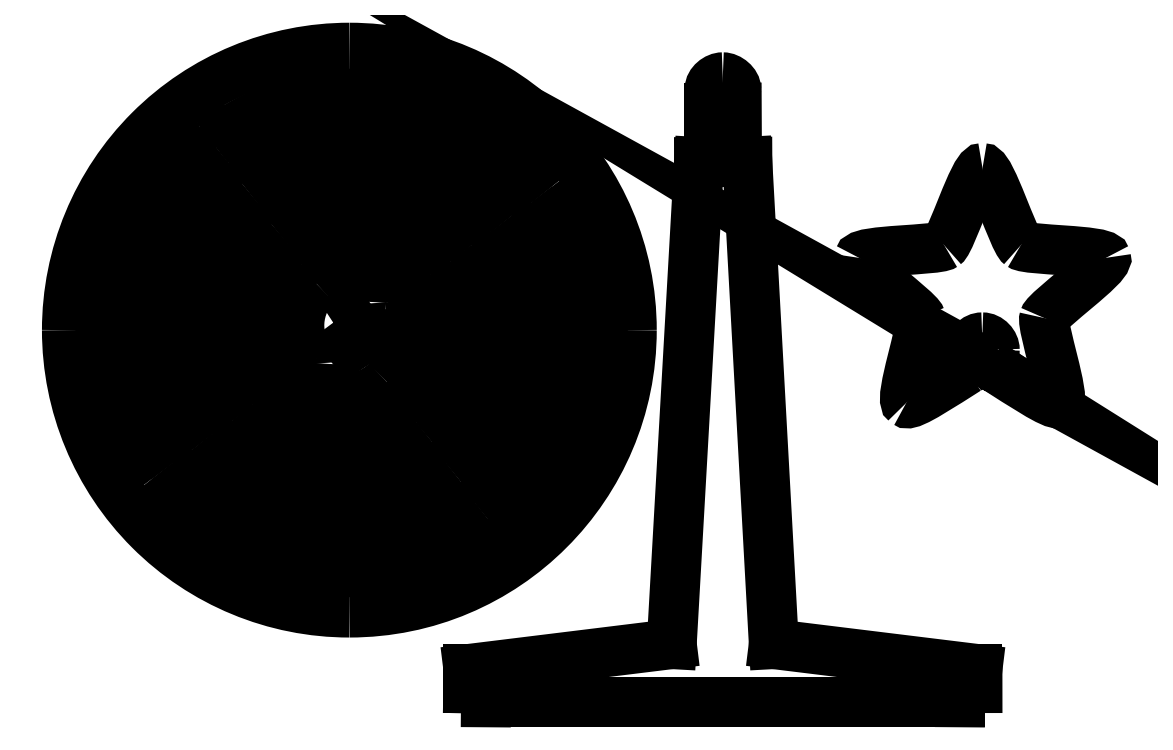
<metadata>
{"format":"dxf","ext":"dxf","renderer":"ezdxf+matplotlib","layout":"modelspace","background":"white","min_lineweight":24,"dpi":150}
</metadata>
<code>
0
SECTION
2
ENTITIES
0
SPLINE
8
0
70
1064
71
3
72
8
73
4
74
0
42
1e-09
43
1e-10
44
1e-10
40
0
40
0
40
0
40
0
40
1
40
1
40
1
40
1
10
87.88
20
-81.8
30
0
10
92.75
20
-86.58
30
0
10
91.94
20
-94.58
30
0
10
87.18
20
-99.12
30
0
0
SPLINE
8
0
70
1064
71
3
72
8
73
4
74
0
42
1e-09
43
1e-10
44
1e-10
40
0
40
0
40
0
40
0
40
1
40
1
40
1
40
1
10
87.18
20
-99.12
30
0
10
81.14
20
-104.9
30
0
10
71.37
20
-103.8
30
0
10
65.91
20
-97.81
30
0
0
SPLINE
8
0
70
1064
71
3
72
8
73
4
74
0
42
1e-09
43
1e-10
44
1e-10
40
0
40
0
40
0
40
0
40
1
40
1
40
1
40
1
10
65.91
20
-97.81
30
0
10
59.26
20
-90.51
30
0
10
60.62
20
-78.97
30
0
10
67.84
20
-72.59
30
0
0
SPLINE
8
0
70
1064
71
3
72
8
73
4
74
0
42
1e-09
43
1e-10
44
1e-10
40
0
40
0
40
0
40
0
40
1
40
1
40
1
40
1
10
67.84
20
-72.59
30
0
10
76.4
20
-65.04
30
0
10
89.72
20
-66.68
30
0
10
97.01
20
-75.14
30
0
0
SPLINE
8
0
70
1064
71
3
72
8
73
4
74
0
42
1e-09
43
1e-10
44
1e-10
40
0
40
0
40
0
40
0
40
1
40
1
40
1
40
1
10
97.01
20
-75.14
30
0
10
105.5
20
-84.95
30
0
10
103.5
20
-100
30
0
10
93.84
20
-108.3
30
0
0
SPLINE
8
0
70
1064
71
3
72
8
73
4
74
0
42
1e-09
43
1e-10
44
1e-10
40
0
40
0
40
0
40
0
40
1
40
1
40
1
40
1
10
93.84
20
-108.3
30
0
10
82.79
20
-117.6
30
0
10
65.9
20
-115.4
30
0
10
56.78
20
-104.5
30
0
0
SPLINE
8
0
70
1064
71
3
72
8
73
4
74
0
42
1e-09
43
1e-10
44
1e-10
40
0
40
0
40
0
40
0
40
1
40
1
40
1
40
1
10
56.78
20
-104.5
30
0
10
46.52
20
-92.17
30
0
10
49
20
-73.49
30
0
10
61.18
20
-63.46
30
0
0
SPLINE
8
0
70
1064
71
3
72
8
73
4
74
0
42
1e-09
43
1e-10
44
1e-10
40
0
40
0
40
0
40
0
40
1
40
1
40
1
40
1
10
61.18
20
-63.46
30
0
10
74.73
20
-52.3
30
0
10
95.2
20
-55.06
30
0
10
106.1
20
-68.48
30
0
0
SPLINE
8
0
70
1064
71
3
72
8
73
4
74
0
42
1e-09
43
1e-10
44
1e-10
40
0
40
0
40
0
40
0
40
1
40
1
40
1
40
1
10
106.1
20
-68.48
30
0
10
118.2
20
-83.28
30
0
10
115.2
20
-105.5
30
0
10
100.5
20
-117.4
30
0
0
SPLINE
8
0
70
1064
71
3
72
8
73
4
74
0
42
1e-09
43
1e-10
44
1e-10
40
0
40
0
40
0
40
0
40
1
40
1
40
1
40
1
10
100.5
20
-117.4
30
0
10
84.46
20
-130.4
30
0
10
60.4
20
-127
30
0
10
47.64
20
-111.1
30
0
0
SPLINE
8
0
70
1064
71
3
72
8
73
4
74
0
42
1e-09
43
1e-10
44
1e-10
40
0
40
0
40
0
40
0
40
1
40
1
40
1
40
1
10
47.64
20
-111.1
30
0
10
33.78
20
-93.84
30
0
10
37.37
20
-67.99
30
0
10
54.52
20
-54.32
30
0
0
SPLINE
8
0
70
1064
71
3
72
8
73
4
74
0
42
1e-09
43
1e-10
44
1e-10
40
0
40
0
40
0
40
0
40
1
40
1
40
1
40
1
10
54.52
20
-54.32
30
0
10
73.06
20
-39.55
30
0
10
100.7
20
-43.43
30
0
10
115.3
20
-61.82
30
0
0
SPLINE
8
0
70
1064
71
3
72
8
73
4
74
0
42
1e-09
43
1e-10
44
1e-10
40
0
40
0
40
0
40
0
40
1
40
1
40
1
40
1
10
115.3
20
-61.82
30
0
10
131
20
-81.6
30
0
10
126.8
20
-111
30
0
10
107.2
20
-126.5
30
0
0
SPLINE
8
0
70
1064
71
3
72
8
73
4
74
0
42
1e-09
43
1e-10
44
1e-10
40
0
40
0
40
0
40
0
40
1
40
1
40
1
40
1
10
107.2
20
-126.5
30
0
10
86.13
20
-143.1
30
0
10
54.9
20
-138.7
30
0
10
38.51
20
-117.8
30
0
0
SPLINE
8
0
70
1064
71
3
72
8
73
4
74
0
42
1e-09
43
1e-10
44
1e-10
40
0
40
0
40
0
40
0
40
1
40
1
40
1
40
1
10
38.51
20
-117.8
30
0
10
21.02
20
-95.52
30
0
10
25.74
20
-62.49
30
0
10
47.87
20
-45.19
30
0
0
SPLINE
8
0
70
1064
71
3
72
8
73
4
74
0
42
1e-09
43
1e-10
44
1e-10
40
0
40
0
40
0
40
0
40
1
40
1
40
1
40
1
10
47.87
20
-45.19
30
0
10
71.38
20
-26.79
30
0
10
106.2
20
-31.8
30
0
10
124.4
20
-55.16
30
0
0
SPLINE
8
0
70
1064
71
3
72
8
73
4
74
0
42
1e-09
43
1e-10
44
1e-10
40
0
40
0
40
0
40
0
40
1
40
1
40
1
40
1
10
124.4
20
-55.16
30
0
10
143.5
20
-79.68
30
0
10
138.6
20
-115.9
30
0
10
114.4
20
-135.2
30
0
0
SPLINE
8
0
70
1064
71
3
72
8
73
4
74
0
42
1e-09
43
1e-10
44
1e-10
40
0
40
0
40
0
40
0
40
1
40
1
40
1
40
1
10
70.77
20
-94.41
30
0
10
65.89
20
-89.63
30
0
10
66.7
20
-81.62
30
0
10
71.46
20
-77.09
30
0
0
SPLINE
8
0
70
1064
71
3
72
8
73
4
74
0
42
1e-09
43
1e-10
44
1e-10
40
0
40
0
40
0
40
0
40
1
40
1
40
1
40
1
10
71.46
20
-77.09
30
0
10
77.5
20
-71.32
30
0
10
87.27
20
-72.41
30
0
10
92.73
20
-78.4
30
0
0
SPLINE
8
0
70
1064
71
3
72
8
73
4
74
0
42
1e-09
43
1e-10
44
1e-10
40
0
40
0
40
0
40
0
40
1
40
1
40
1
40
1
10
92.73
20
-78.4
30
0
10
99.38
20
-85.7
30
0
10
98.03
20
-97.24
30
0
10
90.8
20
-103.6
30
0
0
SPLINE
8
0
70
1064
71
3
72
8
73
4
74
0
42
1e-09
43
1e-10
44
1e-10
40
0
40
0
40
0
40
0
40
1
40
1
40
1
40
1
10
90.8
20
-103.6
30
0
10
82.24
20
-111.2
30
0
10
68.93
20
-109.5
30
0
10
61.63
20
-101.1
30
0
0
SPLINE
8
0
70
1064
71
3
72
8
73
4
74
0
42
1e-09
43
1e-10
44
1e-10
40
0
40
0
40
0
40
0
40
1
40
1
40
1
40
1
10
61.63
20
-101.1
30
0
10
53.18
20
-91.26
30
0
10
55.1
20
-76.16
30
0
10
64.8
20
-67.95
30
0
0
SPLINE
8
0
70
1064
71
3
72
8
73
4
74
0
42
1e-09
43
1e-10
44
1e-10
40
0
40
0
40
0
40
0
40
1
40
1
40
1
40
1
10
64.8
20
-67.95
30
0
10
75.86
20
-58.6
30
0
10
92.75
20
-60.79
30
0
10
101.9
20
-71.74
30
0
0
SPLINE
8
0
70
1064
71
3
72
8
73
4
74
0
42
1e-09
43
1e-10
44
1e-10
40
0
40
0
40
0
40
0
40
1
40
1
40
1
40
1
10
101.9
20
-71.74
30
0
10
112.1
20
-84.04
30
0
10
109.6
20
-102.7
30
0
10
97.46
20
-112.8
30
0
0
SPLINE
8
0
70
1064
71
3
72
8
73
4
74
0
42
1e-09
43
1e-10
44
1e-10
40
0
40
0
40
0
40
0
40
1
40
1
40
1
40
1
10
97.46
20
-112.8
30
0
10
83.91
20
-123.9
30
0
10
63.44
20
-121.2
30
0
10
52.5
20
-107.7
30
0
0
SPLINE
8
0
70
1064
71
3
72
8
73
4
74
0
42
1e-09
43
1e-10
44
1e-10
40
0
40
0
40
0
40
0
40
1
40
1
40
1
40
1
10
52.5
20
-107.7
30
0
10
40.44
20
-92.93
30
0
10
43.47
20
-70.67
30
0
10
58.14
20
-58.82
30
0
0
SPLINE
8
0
70
1064
71
3
72
8
73
4
74
0
42
1e-09
43
1e-10
44
1e-10
40
0
40
0
40
0
40
0
40
1
40
1
40
1
40
1
10
58.14
20
-58.82
30
0
10
74.18
20
-45.85
30
0
10
98.24
20
-49.17
30
0
10
111
20
-65.08
30
0
0
SPLINE
8
0
70
1064
71
3
72
8
73
4
74
0
42
1e-09
43
1e-10
44
1e-10
40
0
40
0
40
0
40
0
40
1
40
1
40
1
40
1
10
111
20
-65.08
30
0
10
124.9
20
-82.37
30
0
10
121.3
20
-108.2
30
0
10
104.1
20
-121.9
30
0
0
SPLINE
8
0
70
1064
71
3
72
8
73
4
74
0
42
1e-09
43
1e-10
44
1e-10
40
0
40
0
40
0
40
0
40
1
40
1
40
1
40
1
10
104.1
20
-121.9
30
0
10
85.58
20
-136.7
30
0
10
57.94
20
-132.8
30
0
10
43.36
20
-114.4
30
0
0
SPLINE
8
0
70
1064
71
3
72
8
73
4
74
0
42
1e-09
43
1e-10
44
1e-10
40
0
40
0
40
0
40
0
40
1
40
1
40
1
40
1
10
43.36
20
-114.4
30
0
10
27.68
20
-94.6
30
0
10
31.84
20
-65.17
30
0
10
51.48
20
-49.68
30
0
0
SPLINE
8
0
70
1064
71
3
72
8
73
4
74
0
42
1e-09
43
1e-10
44
1e-10
40
0
40
0
40
0
40
0
40
1
40
1
40
1
40
1
10
51.48
20
-49.68
30
0
10
72.51
20
-33.1
30
0
10
103.7
20
-37.54
30
0
10
120.1
20
-58.42
30
0
0
SPLINE
8
0
70
1064
71
3
72
8
73
4
74
0
42
1e-09
43
1e-10
44
1e-10
40
0
40
0
40
0
40
0
40
1
40
1
40
1
40
1
10
120.1
20
-58.42
30
0
10
137.6
20
-80.69
30
0
10
132.9
20
-113.7
30
0
10
110.8
20
-131
30
0
0
SPLINE
8
0
70
1064
71
3
72
8
73
4
74
0
42
1e-09
43
1e-10
44
1e-10
40
0
40
0
40
0
40
0
40
1
40
1
40
1
40
1
10
110.8
20
-131
30
0
10
87.26
20
-149.4
30
0
10
52.44
20
-144.4
30
0
10
34.23
20
-121
30
0
0
SPLINE
8
0
70
1064
71
3
72
8
73
4
74
0
42
1e-09
43
1e-10
44
1e-10
40
0
40
0
40
0
40
0
40
1
40
1
40
1
40
1
10
34.23
20
-121
30
0
10
15.12
20
-96.52
30
0
10
20.08
20
-60.31
30
0
10
44.19
20
-41.04
30
0
0
ARC
8
0
10
78.8
20
-87.47
30
0
40
63.84
50
-90
51
0
0
ARC
8
0
10
78.8
20
-87.47
30
0
40
63.84
50
180
51
270
0
ARC
8
0
10
78.8
20
-87.47
30
0
40
63.84
50
90
51
180
0
ARC
8
0
10
78.8
20
-87.47
30
0
40
63.84
50
0
51
90
0
ARC
8
0
10
71.25
20
-94.96
30
0
40
0.9375
50
270
51
360
0
ARC
8
0
10
71.25
20
-94.96
30
0
40
0.9375
50
180
51
270
0
ARC
8
0
10
71.25
20
-94.96
30
0
40
0.9375
50
90
51
180
0
ARC
8
0
10
71.25
20
-94.96
30
0
40
0.9375
50
-4.625e-05
51
90
0
ARC
8
0
10
87.03
20
-81.26
30
0
40
0.9375
50
270
51
360
0
ARC
8
0
10
87.03
20
-81.26
30
0
40
0.9375
50
180
51
270
0
ARC
8
0
10
87.03
20
-81.26
30
0
40
0.9375
50
90
51
180
0
ARC
8
0
10
87.03
20
-81.26
30
0
40
0.9375
50
-4.625e-05
51
90
0
ARC
8
0
10
113.8
20
-135.6
30
0
40
0.9375
50
270
51
360
0
ARC
8
0
10
113.8
20
-135.6
30
0
40
0.9375
50
180
51
270
0
ARC
8
0
10
113.8
20
-135.6
30
0
40
0.9375
50
90
51
180
0
ARC
8
0
10
113.8
20
-135.6
30
0
40
0.9375
50
-4.625e-05
51
90
0
ARC
8
0
10
44.98
20
-40.45
30
0
40
0.9375
50
270
51
360
0
ARC
8
0
10
44.98
20
-40.45
30
0
40
0.9375
50
180
51
270
0
ARC
8
0
10
44.98
20
-40.45
30
0
40
0.9375
50
90
51
180
0
ARC
8
0
10
44.98
20
-40.45
30
0
40
0.9375
50
-4.625e-05
51
90
0
LWPOLYLINE
8
0
90
4
70
1
43
0
10
75.16
20
-85.78
10
79.16
20
-91.18
10
82.27
20
-89.15
10
78.27
20
-83.75
0
LINE
8
0
10
166.4
20
-49.42
30
0
11
168.8
21
-49.41
31
0
0
LINE
8
0
10
168.8
20
-49.41
30
0
11
174.8
21
-158.4
31
0
0
LINE
8
0
10
174.8
20
-158.4
30
0
11
220.8
21
-164.1
31
0
0
LINE
8
0
10
220.8
20
-164.1
30
0
11
220.8
21
-168.4
31
0
0
LINE
8
0
10
220.8
20
-168.4
30
0
11
216.9
21
-168.4
31
0
0
LINE
8
0
10
216.9
20
-168.4
30
0
11
216.9
21
-171.6
31
0
0
LINE
8
0
10
216.9
20
-171.6
30
0
11
109.7
21
-171.6
31
0
0
LINE
8
0
10
109.7
20
-171.6
30
0
11
109.7
21
-168.6
31
0
0
LINE
8
0
10
109.7
20
-168.6
30
0
11
105.7
21
-168.5
31
0
0
LINE
8
0
10
105.7
20
-168.5
30
0
11
105.7
21
-164.1
31
0
0
LINE
8
0
10
105.7
20
-164.1
30
0
11
151.7
21
-158.4
31
0
0
LINE
8
0
10
151.7
20
-158.4
30
0
11
157.9
21
-49.47
31
0
0
LINE
8
0
10
157.9
20
-49.47
30
0
11
160.1
21
-49.47
31
0
0
LINE
8
0
10
160.1
20
-49.47
30
0
11
160.1
21
-37.26
31
0
0
SPLINE
8
0
70
1064
71
3
72
8
73
4
74
0
42
1e-09
43
1e-10
44
1e-10
40
0
40
0
40
0
40
0
40
1
40
1
40
1
40
1
10
160.1
20
-37.26
30
0
10
160.5
20
-37.22
30
0
10
161.5
20
-36.35
30
0
10
161.7
20
-36.19
30
0
0
SPLINE
8
0
70
1064
71
3
72
8
73
4
74
0
42
1e-09
43
1e-10
44
1e-10
40
0
40
0
40
0
40
0
40
1
40
1
40
1
40
1
10
161.7
20
-36.19
30
0
10
162
20
-36
30
0
10
161.9
20
-35.99
30
0
10
161.8
20
-35.41
30
0
0
SPLINE
8
0
70
1064
71
3
72
8
73
4
74
0
42
1e-09
43
1e-10
44
1e-10
40
0
40
0
40
0
40
0
40
1
40
1
40
1
40
1
10
161.8
20
-35.41
30
0
10
161
20
-34.95
30
0
10
160.3
20
-33.83
30
0
10
160.3
20
-32.93
30
0
0
SPLINE
8
0
70
1064
71
3
72
8
73
4
74
0
42
1e-09
43
1e-10
44
1e-10
40
0
40
0
40
0
40
0
40
1
40
1
40
1
40
1
10
160.3
20
-32.93
30
0
10
160.3
20
-31.63
30
0
10
161.8
20
-30.32
30
0
10
163.2
20
-30.32
30
0
0
SPLINE
8
0
70
1064
71
3
72
8
73
4
74
0
42
1e-09
43
1e-10
44
1e-10
40
0
40
0
40
0
40
0
40
1
40
1
40
1
40
1
10
163.2
20
-30.32
30
0
10
164.6
20
-30.32
30
0
10
166.2
20
-31.71
30
0
10
166.2
20
-33.01
30
0
0
SPLINE
8
0
70
1064
71
3
72
8
73
4
74
0
42
1e-09
43
1e-10
44
1e-10
40
0
40
0
40
0
40
0
40
1
40
1
40
1
40
1
10
166.2
20
-33.01
30
0
10
166.2
20
-33.87
30
0
10
165.5
20
-34.88
30
0
10
164.6
20
-35.38
30
0
0
SPLINE
8
0
70
1064
71
3
72
8
73
4
74
0
42
1e-09
43
1e-10
44
1e-10
40
0
40
0
40
0
40
0
40
1
40
1
40
1
40
1
10
164.6
20
-35.38
30
0
10
164.5
20
-35.99
30
0
10
164.4
20
-36
30
0
10
164.7
20
-36.19
30
0
0
SPLINE
8
0
70
1064
71
3
72
8
73
4
74
0
42
1e-09
43
1e-10
44
1e-10
40
0
40
0
40
0
40
0
40
1
40
1
40
1
40
1
10
164.7
20
-36.19
30
0
10
164.9
20
-36.35
30
0
10
165.8
20
-37.14
30
0
10
166.4
20
-37.18
30
0
0
LINE
8
0
10
166.4
20
-37.18
30
0
11
166.4
21
-49.42
31
0
0
SPLINE
8
0
70
1064
71
3
72
8
73
4
74
0
42
1e-09
43
1e-10
44
1e-10
40
0
40
0
40
0
40
0
40
1
40
1
40
1
40
1
10
220.2
20
-95.24
30
0
10
220.5
20
-95.04
30
0
10
220.5
20
-95.03
30
0
10
220.4
20
-94.43
30
0
0
SPLINE
8
0
70
1064
71
3
72
8
73
4
74
0
42
1e-09
43
1e-10
44
1e-10
40
0
40
0
40
0
40
0
40
1
40
1
40
1
40
1
10
220.4
20
-94.43
30
0
10
219.5
20
-93.95
30
0
10
219.1
20
-92.78
30
0
10
219.1
20
-91.83
30
0
0
SPLINE
8
0
70
1064
71
3
72
8
73
4
74
0
42
1e-09
43
1e-10
44
1e-10
40
0
40
0
40
0
40
0
40
1
40
1
40
1
40
1
10
219.1
20
-91.83
30
0
10
219.1
20
-90.48
30
0
10
220.3
20
-89.12
30
0
10
221.9
20
-89.12
30
0
0
SPLINE
8
0
70
1064
71
3
72
8
73
4
74
0
42
1e-09
43
1e-10
44
1e-10
40
0
40
0
40
0
40
0
40
1
40
1
40
1
40
1
10
221.9
20
-89.12
30
0
10
223.4
20
-89.12
30
0
10
224.7
20
-90.57
30
0
10
224.7
20
-91.92
30
0
0
SPLINE
8
0
70
1064
71
3
72
8
73
4
74
0
42
1e-09
43
1e-10
44
1e-10
40
0
40
0
40
0
40
0
40
1
40
1
40
1
40
1
10
224.7
20
-91.92
30
0
10
224.7
20
-92.82
30
0
10
224.3
20
-93.87
30
0
10
223.4
20
-94.4
30
0
0
SPLINE
8
0
70
1064
71
3
72
8
73
4
74
0
42
1e-09
43
1e-10
44
1e-10
40
0
40
0
40
0
40
0
40
1
40
1
40
1
40
1
10
223.4
20
-94.4
30
0
10
223.2
20
-95.03
30
0
10
223.2
20
-95.04
30
0
10
223.5
20
-95.24
30
0
0
SPLINE
8
0
70
1064
71
2
72
6
73
3
74
0
42
1e-09
43
1e-10
44
1e-10
40
0
40
0
40
0
40
1
40
1
40
1
10
223.5
20
-95.24
30
0
10
223.7
20
-95.41
30
0
10
225.3
20
-96.27
30
0
0
SPLINE
8
0
70
1064
71
3
72
8
73
4
74
0
42
1e-09
43
1e-10
44
1e-10
40
0
40
0
40
0
40
0
40
1
40
1
40
1
40
1
10
225.3
20
-96.27
30
0
10
230.2
20
-99.38
30
0
10
238.1
20
-104.7
30
0
10
239.2
20
-103.9
30
0
0
SPLINE
8
0
70
1064
71
3
72
8
73
4
74
0
42
1e-09
43
1e-10
44
1e-10
40
0
40
0
40
0
40
0
40
1
40
1
40
1
40
1
10
239.2
20
-103.9
30
0
10
240.8
20
-102.8
30
0
10
235.3
20
-86.58
30
0
10
235.9
20
-84.73
30
0
0
SPLINE
8
0
70
1064
71
3
72
8
73
4
74
0
42
1e-09
43
1e-10
44
1e-10
40
0
40
0
40
0
40
0
40
1
40
1
40
1
40
1
10
235.9
20
-84.73
30
0
10
236.5
20
-82.88
30
0
10
250.4
20
-72.98
30
0
10
249.8
20
-71.12
30
0
0
SPLINE
8
0
70
1064
71
3
72
8
73
4
74
0
42
1e-09
43
1e-10
44
1e-10
40
0
40
0
40
0
40
0
40
1
40
1
40
1
40
1
10
249.8
20
-71.12
30
0
10
249.2
20
-69.27
30
0
10
232.1
20
-69.47
30
0
10
230.6
20
-68.32
30
0
0
SPLINE
8
0
70
1064
71
3
72
8
73
4
74
0
42
1e-09
43
1e-10
44
1e-10
40
0
40
0
40
0
40
0
40
1
40
1
40
1
40
1
10
230.6
20
-68.32
30
0
10
229
20
-67.18
30
0
10
223.9
20
-50.84
30
0
10
221.9
20
-50.84
30
0
0
SPLINE
8
0
70
1064
71
3
72
8
73
4
74
0
42
1e-09
43
1e-10
44
1e-10
40
0
40
0
40
0
40
0
40
1
40
1
40
1
40
1
10
221.9
20
-50.84
30
0
10
220
20
-50.84
30
0
10
214.9
20
-67.18
30
0
10
213.3
20
-68.32
30
0
0
SPLINE
8
0
70
1064
71
3
72
8
73
4
74
0
42
1e-09
43
1e-10
44
1e-10
40
0
40
0
40
0
40
0
40
1
40
1
40
1
40
1
10
213.3
20
-68.32
30
0
10
211.7
20
-69.47
30
0
10
194.6
20
-69.27
30
0
10
194
20
-71.12
30
0
0
SPLINE
8
0
70
1064
71
3
72
8
73
4
74
0
42
1e-09
43
1e-10
44
1e-10
40
0
40
0
40
0
40
0
40
1
40
1
40
1
40
1
10
194
20
-71.12
30
0
10
193.4
20
-72.98
30
0
10
207.4
20
-82.88
30
0
10
208
20
-84.73
30
0
0
SPLINE
8
0
70
1064
71
3
72
8
73
4
74
0
42
1e-09
43
1e-10
44
1e-10
40
0
40
0
40
0
40
0
40
1
40
1
40
1
40
1
10
208
20
-84.73
30
0
10
208.6
20
-86.58
30
0
10
203.1
20
-102.8
30
0
10
204.7
20
-103.9
30
0
0
SPLINE
8
0
70
1064
71
3
72
8
73
4
74
0
42
1e-09
43
1e-10
44
1e-10
40
0
40
0
40
0
40
0
40
1
40
1
40
1
40
1
10
204.7
20
-103.9
30
0
10
205.8
20
-104.7
30
0
10
213.5
20
-99.51
30
0
10
218.5
20
-96.4
30
0
0
SPLINE
8
0
70
1064
71
2
72
6
73
3
74
0
42
1e-09
43
1e-10
44
1e-10
40
0
40
0
40
0
40
1
40
1
40
1
10
218.5
20
-96.4
30
0
10
220
20
-95.41
30
0
10
220.2
20
-95.24
30
0
0
ENDSEC
0
EOF

</code>
